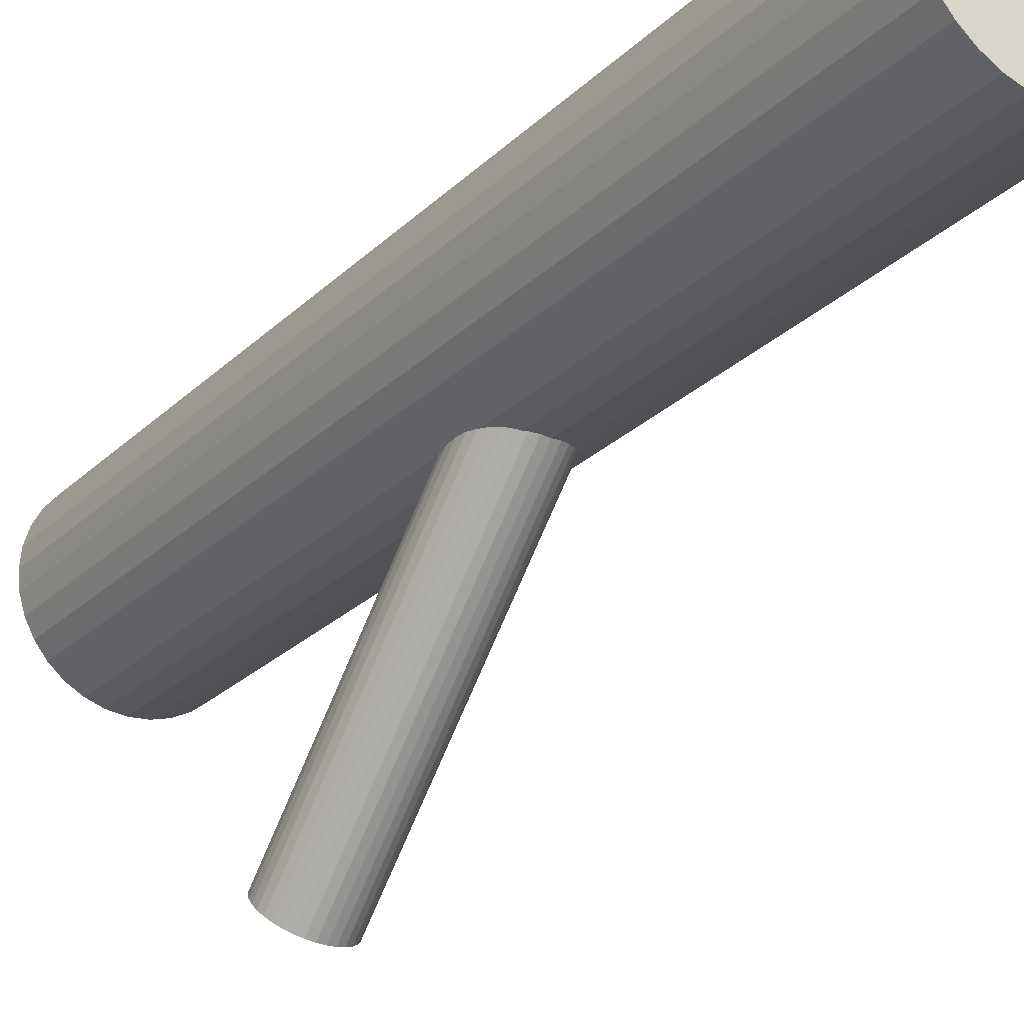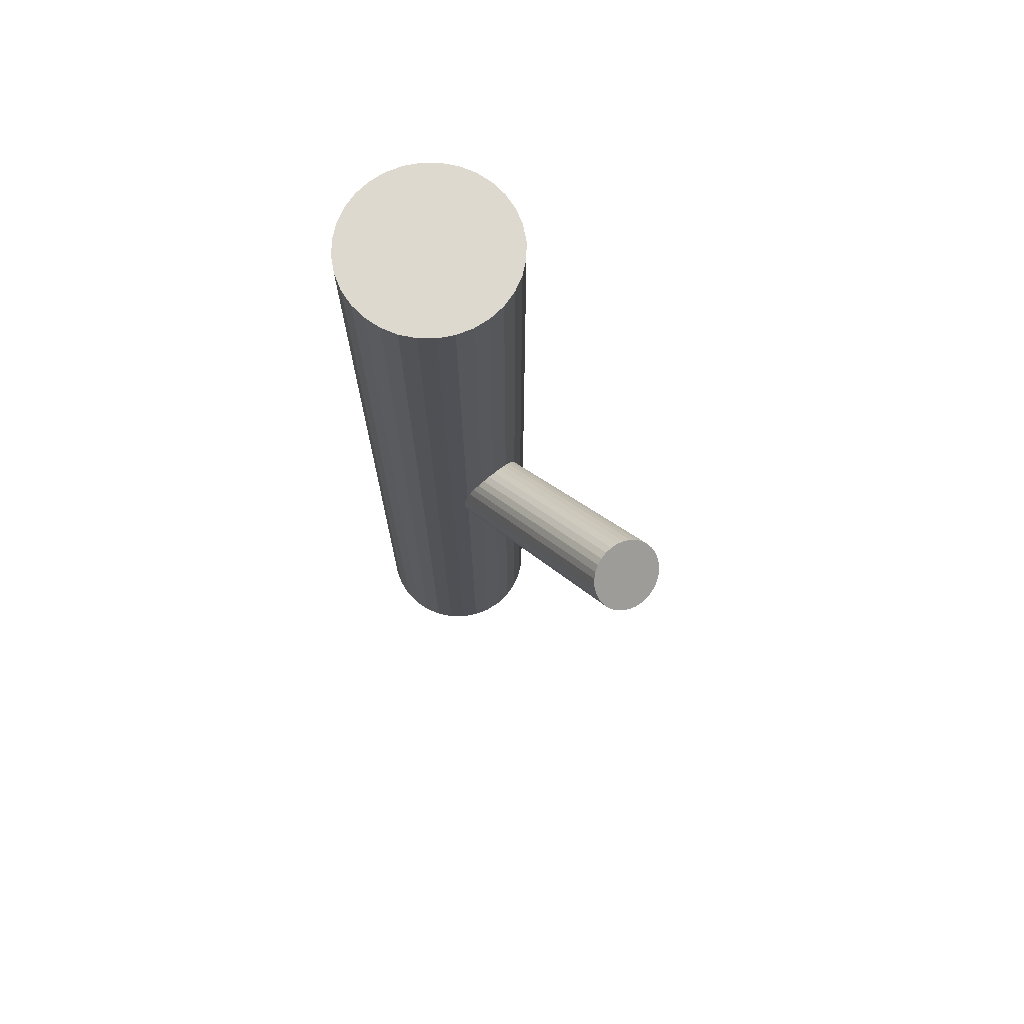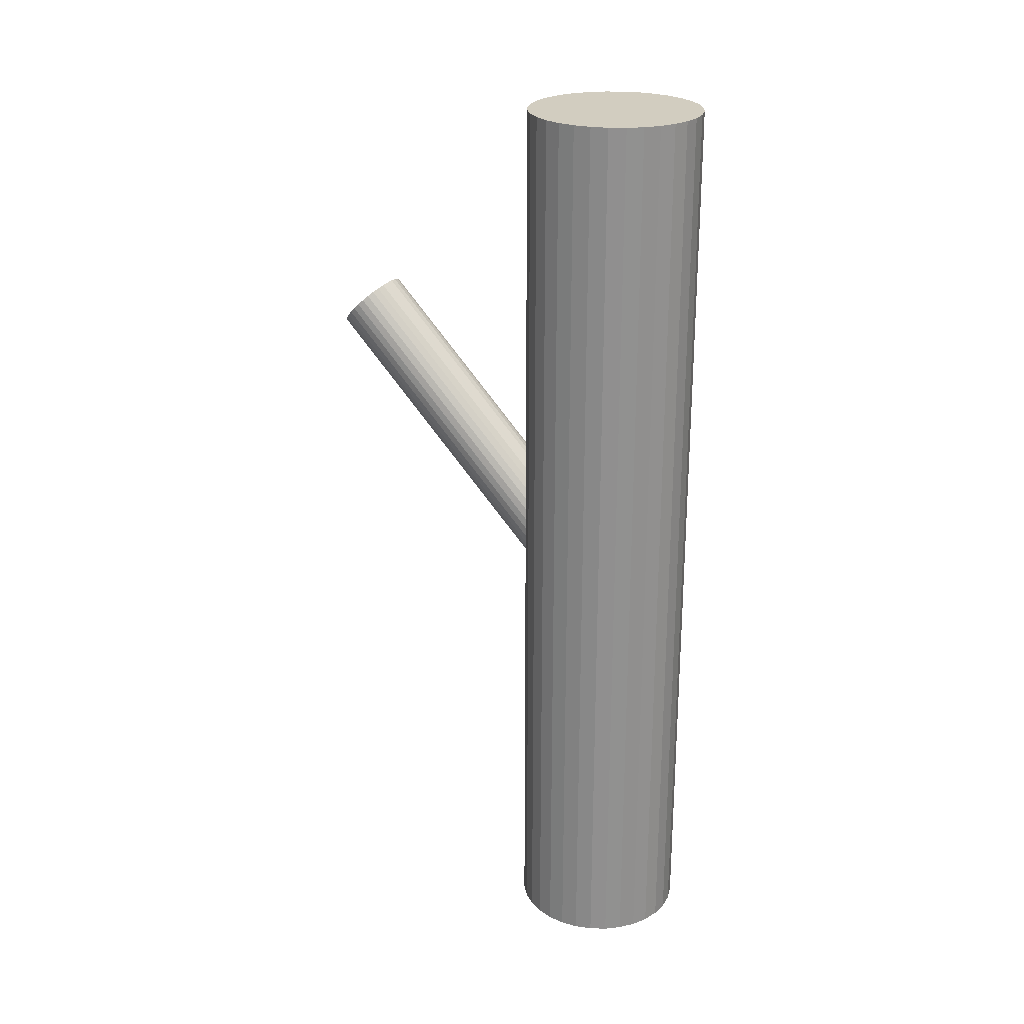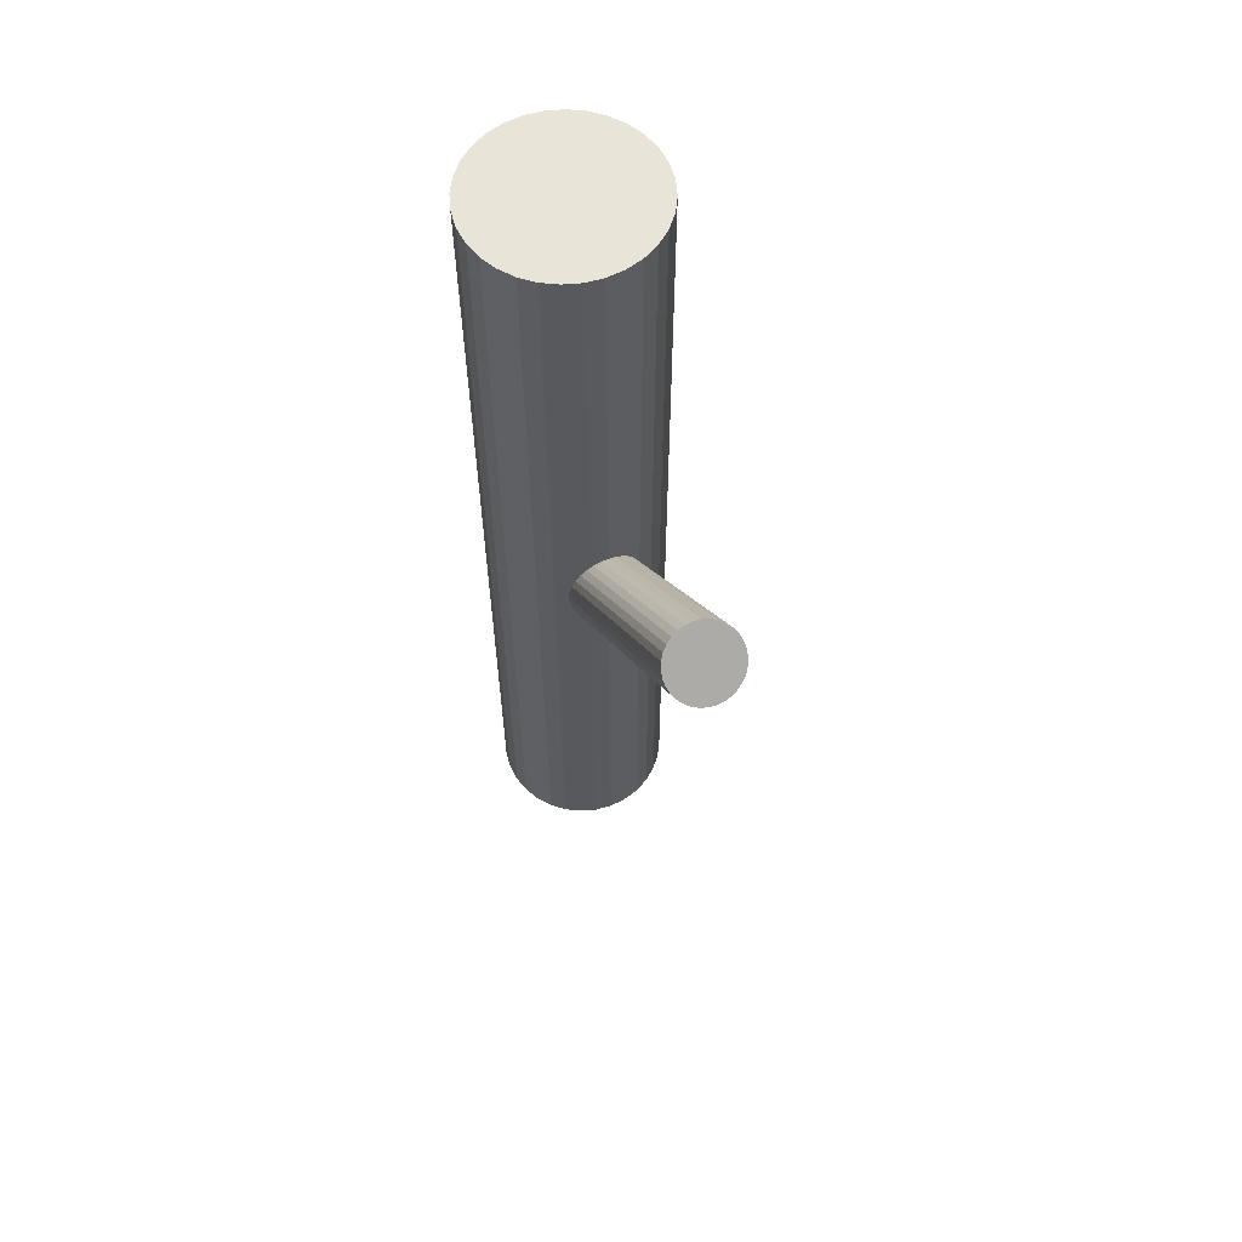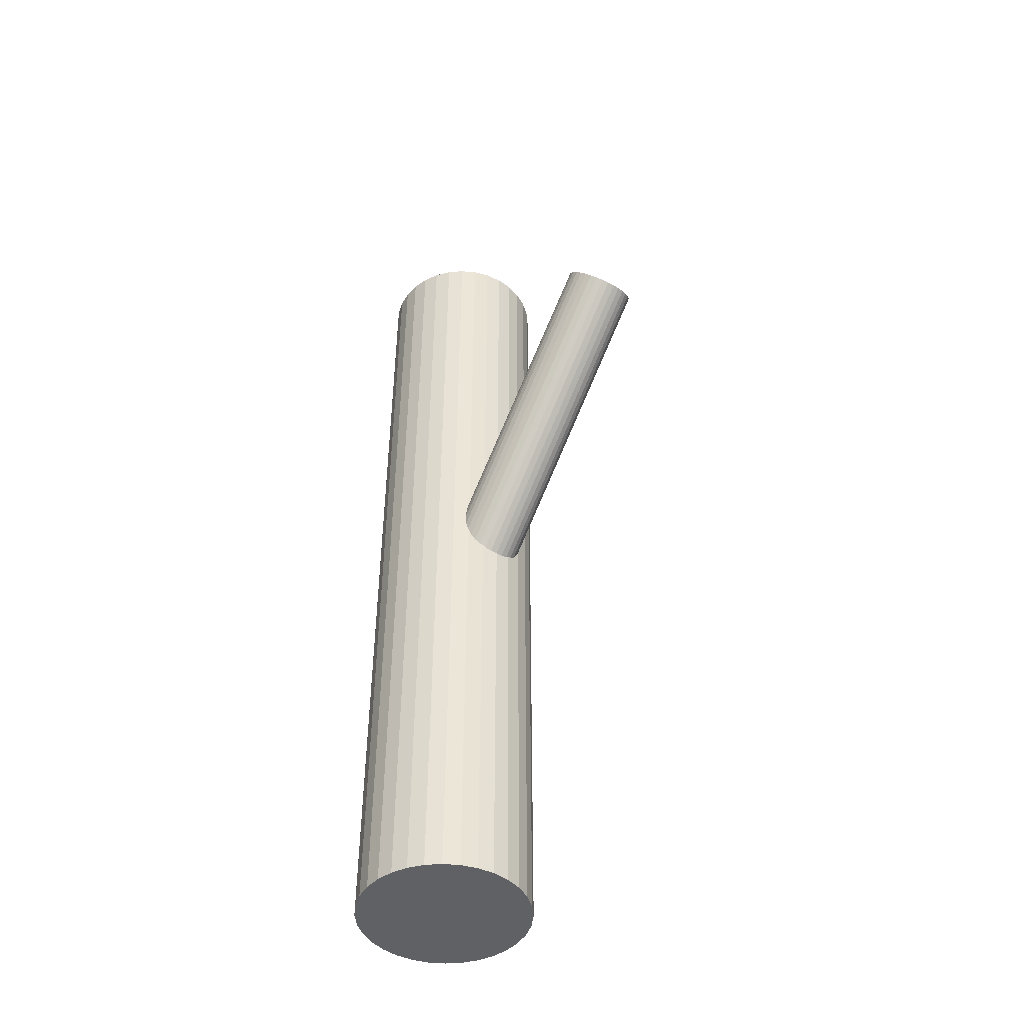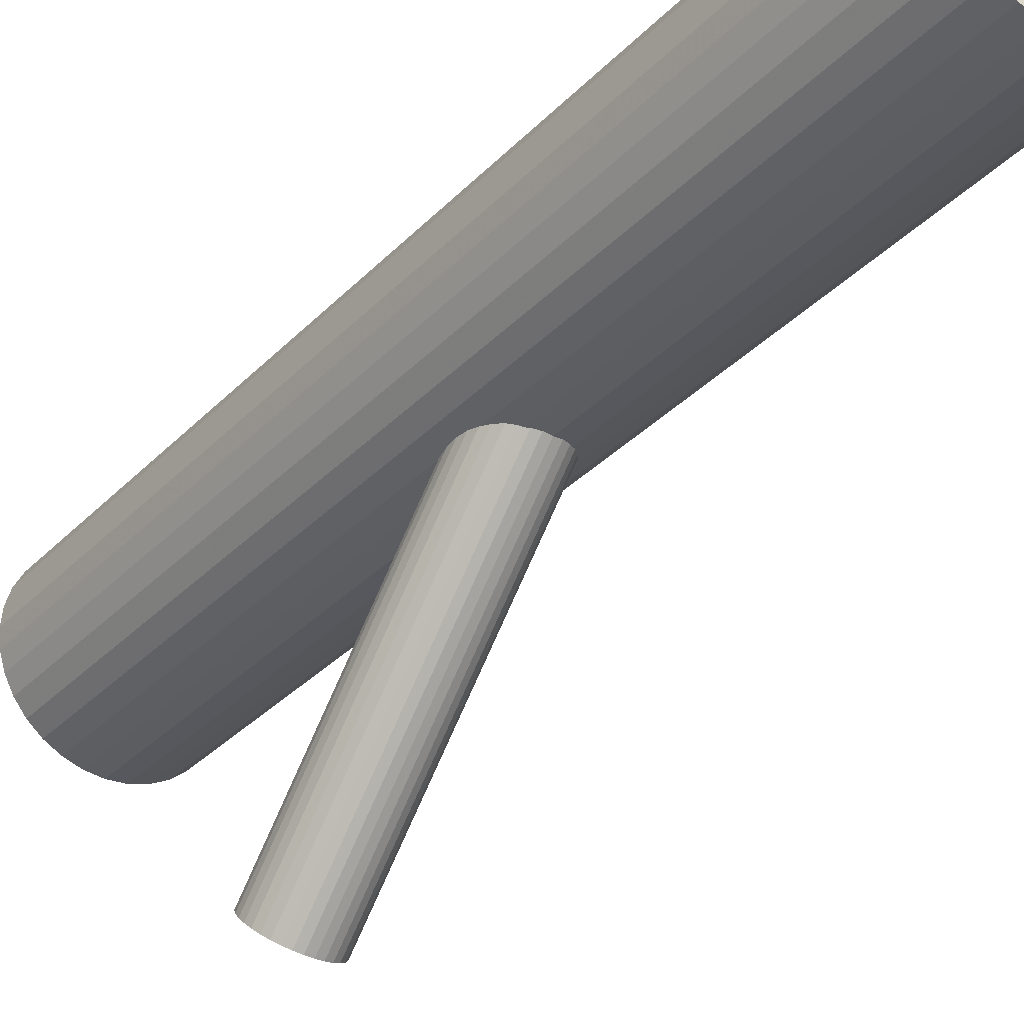
<metadata>
{"format":"obj","ext":"obj","renderer":"f3d","projection":"perspective","resolution":1024,"background":"white","views":[{"elev":-25.6,"azim":145.9,"up":"+Y"},{"elev":71.4,"azim":-38.9,"up":"+Z"},{"elev":24.4,"azim":120.0,"up":"+Z"},{"elev":60.0,"azim":-21.9,"up":"+Z"},{"elev":-45.6,"azim":-34.2,"up":"+Z"},{"elev":-32.9,"azim":144.1,"up":"+Y"}]}
</metadata>
<code>
v -0 0.03296 -0.5
v -0 0.03296 0.5
v -0 -0.2218 0.2099
v 0 0.1553 -0.05281
v 0 -0.1939 0.2381
v -0 0.09944 -0.1091
v 0 -0.1659 0.2662
v 0 0.2218 -0.5
v 0 0.2218 0.5
v 0 0.1274 -0.08095
v 0 0.1274 -0.5
v 0 0.1274 0.5
v -0.03966 -0.1939 0.2381
v -0.03966 0.1274 -0.08095
v -0.09442 0.1274 -0.5
v -0.09442 0.1274 0.5
v -0.06677 0.06062 -0.5
v -0.06677 0.06062 0.5
v -0.06677 0.1942 -0.5
v -0.06677 0.1942 0.5
v -0.03613 0.2146 -0.5
v -0.03613 0.2146 0.5
v -0.03613 0.04015 -0.5
v -0.03613 0.04015 0.5
v 0.01518 0.1532 -0.05495
v 0.01518 0.1016 -0.1069
v 0.01518 -0.168 0.2641
v 0.01518 -0.2197 0.2121
v -0.07851 0.07492 -0.5
v -0.07851 0.07492 0.5
v -0.07851 0.1798 -0.5
v -0.07851 0.1798 0.5
v 0.007737 0.09998 -0.1085
v 0.007737 0.1548 -0.05335
v 0.007737 -0.2213 0.2105
v 0.007737 -0.1665 0.2657
v 0.09261 0.109 -0.5
v 0.09261 0.109 0.5
v 0.09261 0.1458 -0.5
v 0.09261 0.1458 0.5
v -0.03664 0.1381 -0.07018
v -0.03664 -0.2046 0.2273
v -0.03664 -0.1832 0.2488
v -0.03664 0.1167 -0.09172
v -0.02804 -0.2136 0.2182
v -0.02804 0.1471 -0.06105
v -0.02804 0.1076 -0.1008
v -0.02804 -0.1741 0.258
v 0.03297 -0.2094 0.2224
v 0.03297 0.1429 -0.06532
v 0.03297 -0.1783 0.2537
v 0.03297 0.1119 -0.09658
v 0.03889 0.1328 -0.07546
v 0.03889 0.1219 -0.08644
v 0.03889 -0.1884 0.2435
v 0.03889 -0.1993 0.2326
v -0.01842 0.22 -0.5
v -0.01842 0.22 0.5
v -0.01842 0.03477 -0.5
v -0.01842 0.03477 0.5
v 0.02203 -0.1706 0.2615
v 0.02203 0.1041 -0.1043
v 0.02203 -0.2171 0.2147
v 0.02203 0.1506 -0.05755
v 0.08724 0.09125 -0.5
v 0.08724 0.09125 0.5
v 0.08724 0.1635 -0.5
v 0.08724 0.1635 0.5
v -0.05246 0.04887 -0.5
v -0.05246 0.04887 0.5
v -0.05246 0.2059 -0.5
v -0.05246 0.2059 0.5
v 0.05246 0.04887 -0.5
v 0.05246 0.04887 0.5
v 0.05246 0.2059 -0.5
v 0.05246 0.2059 0.5
v -0.08724 0.09125 -0.5
v -0.08724 0.09125 0.5
v -0.08724 0.1635 -0.5
v -0.08724 0.1635 0.5
v -0.02203 -0.1706 0.2615
v -0.02203 0.1041 -0.1043
v -0.02203 -0.2171 0.2147
v -0.02203 0.1506 -0.05755
v 0.01842 0.22 -0.5
v 0.01842 0.22 0.5
v 0.01842 0.03477 -0.5
v 0.01842 0.03477 0.5
v -0.03889 0.1328 -0.07546
v -0.03889 0.1219 -0.08644
v -0.03889 -0.1884 0.2435
v -0.03889 -0.1993 0.2326
v -0.03297 -0.2094 0.2224
v -0.03297 0.1429 -0.06532
v -0.03297 -0.1783 0.2537
v -0.03297 0.1119 -0.09658
v 0.02804 -0.2136 0.2182
v 0.02804 0.1471 -0.06105
v 0.02804 0.1076 -0.1008
v 0.02804 -0.1741 0.258
v 0.03664 0.1381 -0.07018
v 0.03664 -0.2046 0.2273
v 0.03664 -0.1832 0.2488
v 0.03664 0.1167 -0.09172
v -0.09261 0.109 -0.5
v -0.09261 0.109 0.5
v -0.09261 0.1458 -0.5
v -0.09261 0.1458 0.5
v -0.007737 0.09998 -0.1085
v -0.007737 0.1548 -0.05335
v -0.007737 -0.2213 0.2105
v -0.007737 -0.1665 0.2657
v 0.07851 0.07492 -0.5
v 0.07851 0.07492 0.5
v 0.07851 0.1798 -0.5
v 0.07851 0.1798 0.5
v -0.01518 0.1532 -0.05495
v -0.01518 0.1016 -0.1069
v -0.01518 -0.168 0.2641
v -0.01518 -0.2197 0.2121
v 0.03613 0.2146 -0.5
v 0.03613 0.2146 0.5
v 0.03613 0.04015 -0.5
v 0.03613 0.04015 0.5
v 0.06677 0.06062 -0.5
v 0.06677 0.06062 0.5
v 0.06677 0.1942 -0.5
v 0.06677 0.1942 0.5
v 0.09442 0.1274 -0.5
v 0.09442 0.1274 0.5
v 0.03966 -0.1939 0.2381
v 0.03966 0.1274 -0.08095
f 129 11 39
f 129 39 130
f 130 39 40
f 130 40 12
f 39 11 67
f 39 67 40
f 40 67 68
f 40 68 12
f 67 11 115
f 67 115 68
f 68 115 116
f 68 116 12
f 115 11 127
f 115 127 116
f 116 127 128
f 116 128 12
f 127 11 75
f 127 75 128
f 128 75 76
f 128 76 12
f 75 11 121
f 75 121 76
f 76 121 122
f 76 122 12
f 121 11 85
f 121 85 122
f 122 85 86
f 122 86 12
f 85 11 8
f 85 8 86
f 86 8 9
f 86 9 12
f 8 11 57
f 8 57 9
f 9 57 58
f 9 58 12
f 57 11 21
f 57 21 58
f 58 21 22
f 58 22 12
f 21 11 71
f 21 71 22
f 22 71 72
f 22 72 12
f 71 11 19
f 71 19 72
f 72 19 20
f 72 20 12
f 19 11 31
f 19 31 20
f 20 31 32
f 20 32 12
f 31 11 79
f 31 79 32
f 32 79 80
f 32 80 12
f 79 11 107
f 79 107 80
f 80 107 108
f 80 108 12
f 107 11 15
f 107 15 108
f 108 15 16
f 108 16 12
f 15 11 105
f 15 105 16
f 16 105 106
f 16 106 12
f 105 11 77
f 105 77 106
f 106 77 78
f 106 78 12
f 77 11 29
f 77 29 78
f 78 29 30
f 78 30 12
f 29 11 17
f 29 17 30
f 30 17 18
f 30 18 12
f 17 11 69
f 17 69 18
f 18 69 70
f 18 70 12
f 69 11 23
f 69 23 70
f 70 23 24
f 70 24 12
f 23 11 59
f 23 59 24
f 24 59 60
f 24 60 12
f 59 11 1
f 59 1 60
f 60 1 2
f 60 2 12
f 1 11 87
f 1 87 2
f 2 87 88
f 2 88 12
f 87 11 123
f 87 123 88
f 88 123 124
f 88 124 12
f 123 11 73
f 123 73 124
f 124 73 74
f 124 74 12
f 73 11 125
f 73 125 74
f 74 125 126
f 74 126 12
f 125 11 113
f 125 113 126
f 126 113 114
f 126 114 12
f 113 11 65
f 113 65 114
f 114 65 66
f 114 66 12
f 65 11 37
f 65 37 66
f 66 37 38
f 66 38 12
f 37 11 129
f 37 129 38
f 38 129 130
f 38 130 12
f 132 10 53
f 132 53 131
f 131 53 55
f 131 55 5
f 53 10 101
f 53 101 55
f 55 101 103
f 55 103 5
f 101 10 50
f 101 50 103
f 103 50 51
f 103 51 5
f 50 10 98
f 50 98 51
f 51 98 100
f 51 100 5
f 98 10 64
f 98 64 100
f 100 64 61
f 100 61 5
f 64 10 25
f 64 25 61
f 61 25 27
f 61 27 5
f 25 10 34
f 25 34 27
f 27 34 36
f 27 36 5
f 34 10 4
f 34 4 36
f 36 4 7
f 36 7 5
f 4 10 110
f 4 110 7
f 7 110 112
f 7 112 5
f 110 10 117
f 110 117 112
f 112 117 119
f 112 119 5
f 117 10 84
f 117 84 119
f 119 84 81
f 119 81 5
f 84 10 46
f 84 46 81
f 81 46 48
f 81 48 5
f 46 10 94
f 46 94 48
f 48 94 95
f 48 95 5
f 94 10 41
f 94 41 95
f 95 41 43
f 95 43 5
f 41 10 89
f 41 89 43
f 43 89 91
f 43 91 5
f 89 10 14
f 89 14 91
f 91 14 13
f 91 13 5
f 14 10 90
f 14 90 13
f 13 90 92
f 13 92 5
f 90 10 44
f 90 44 92
f 92 44 42
f 92 42 5
f 44 10 96
f 44 96 42
f 42 96 93
f 42 93 5
f 96 10 47
f 96 47 93
f 93 47 45
f 93 45 5
f 47 10 82
f 47 82 45
f 45 82 83
f 45 83 5
f 82 10 118
f 82 118 83
f 83 118 120
f 83 120 5
f 118 10 109
f 118 109 120
f 120 109 111
f 120 111 5
f 109 10 6
f 109 6 111
f 111 6 3
f 111 3 5
f 6 10 33
f 6 33 3
f 3 33 35
f 3 35 5
f 33 10 26
f 33 26 35
f 35 26 28
f 35 28 5
f 26 10 62
f 26 62 28
f 28 62 63
f 28 63 5
f 62 10 99
f 62 99 63
f 63 99 97
f 63 97 5
f 99 10 52
f 99 52 97
f 97 52 49
f 97 49 5
f 52 10 104
f 52 104 49
f 49 104 102
f 49 102 5
f 104 10 54
f 104 54 102
f 102 54 56
f 102 56 5
f 54 10 132
f 54 132 56
f 56 132 131
f 56 131 5

</code>
